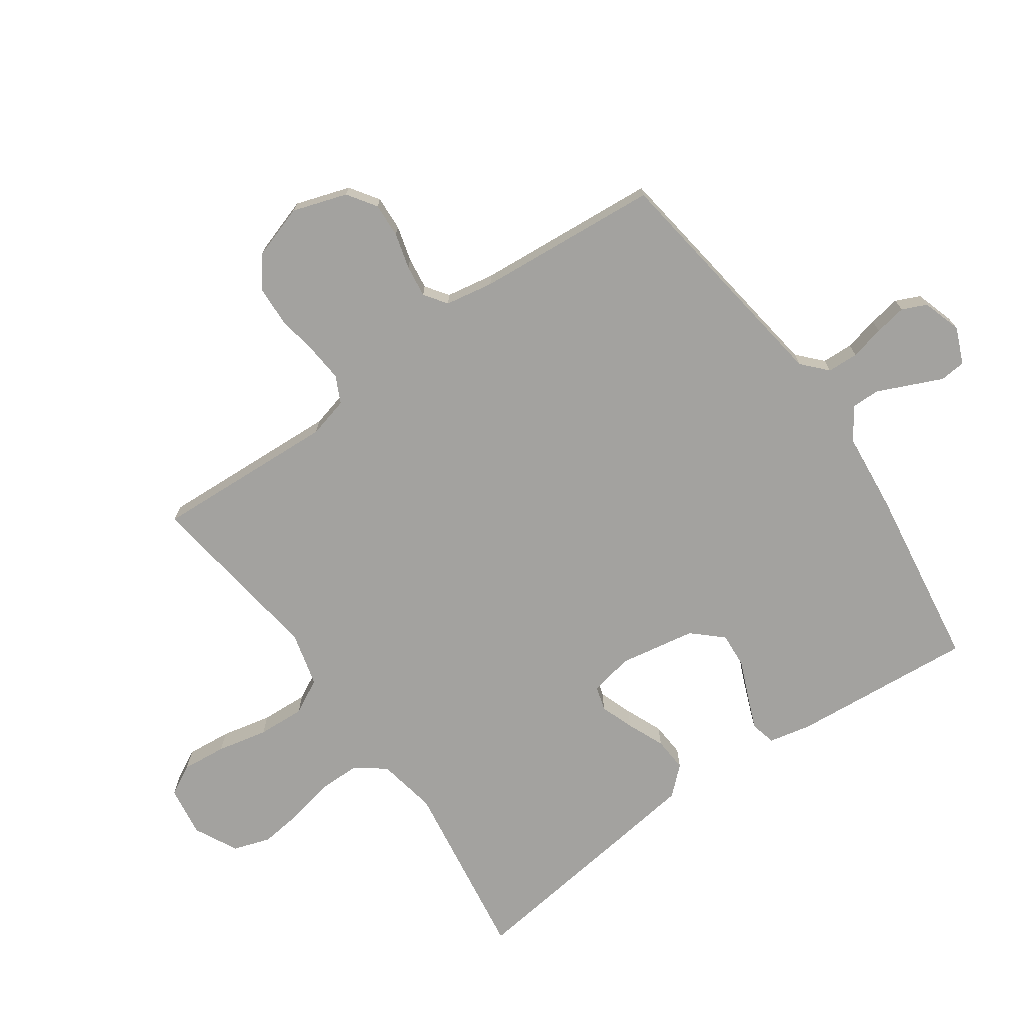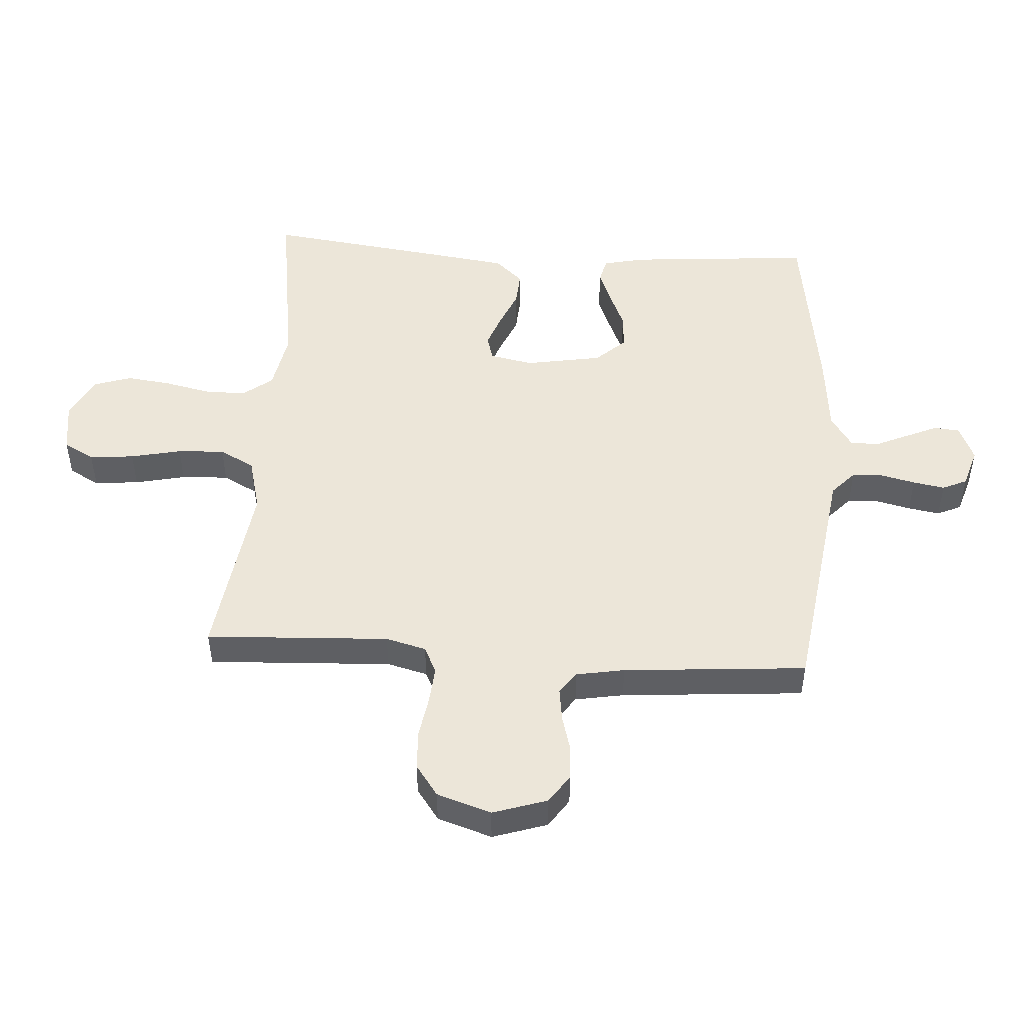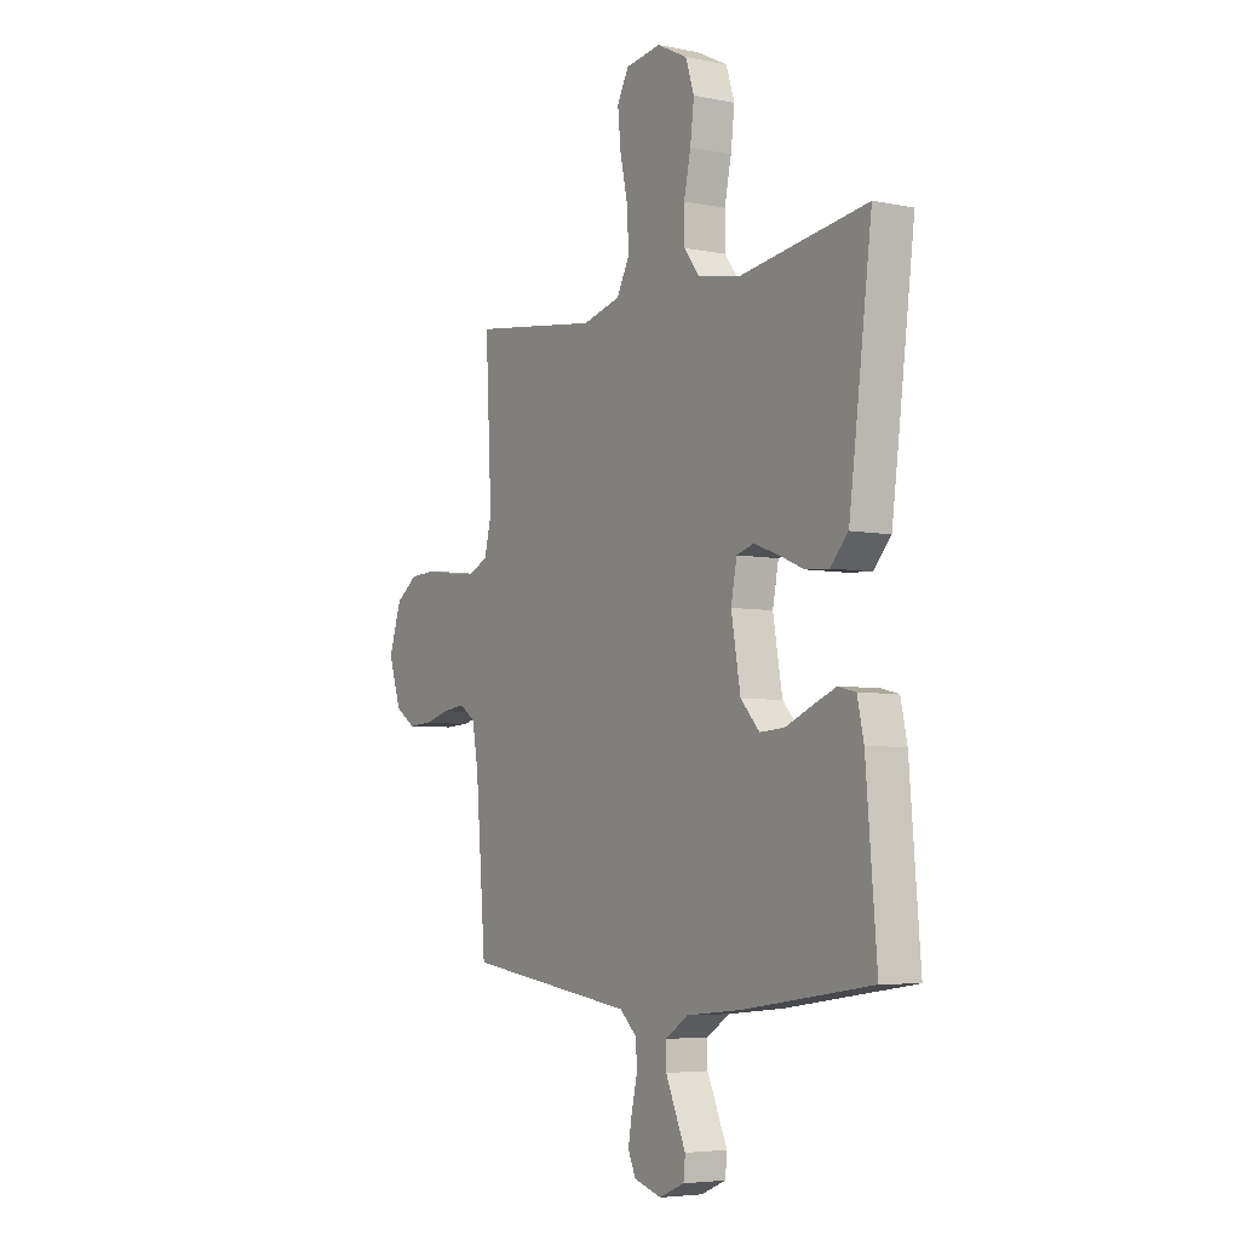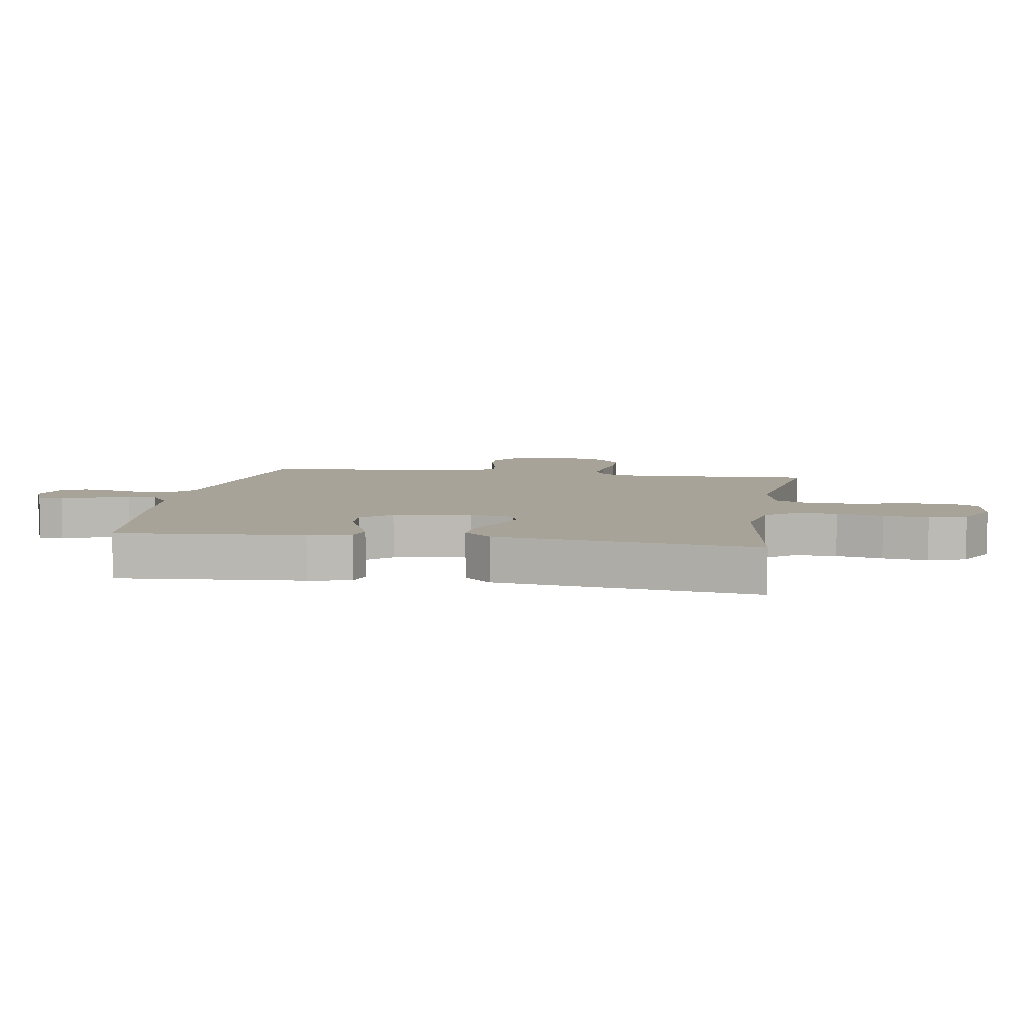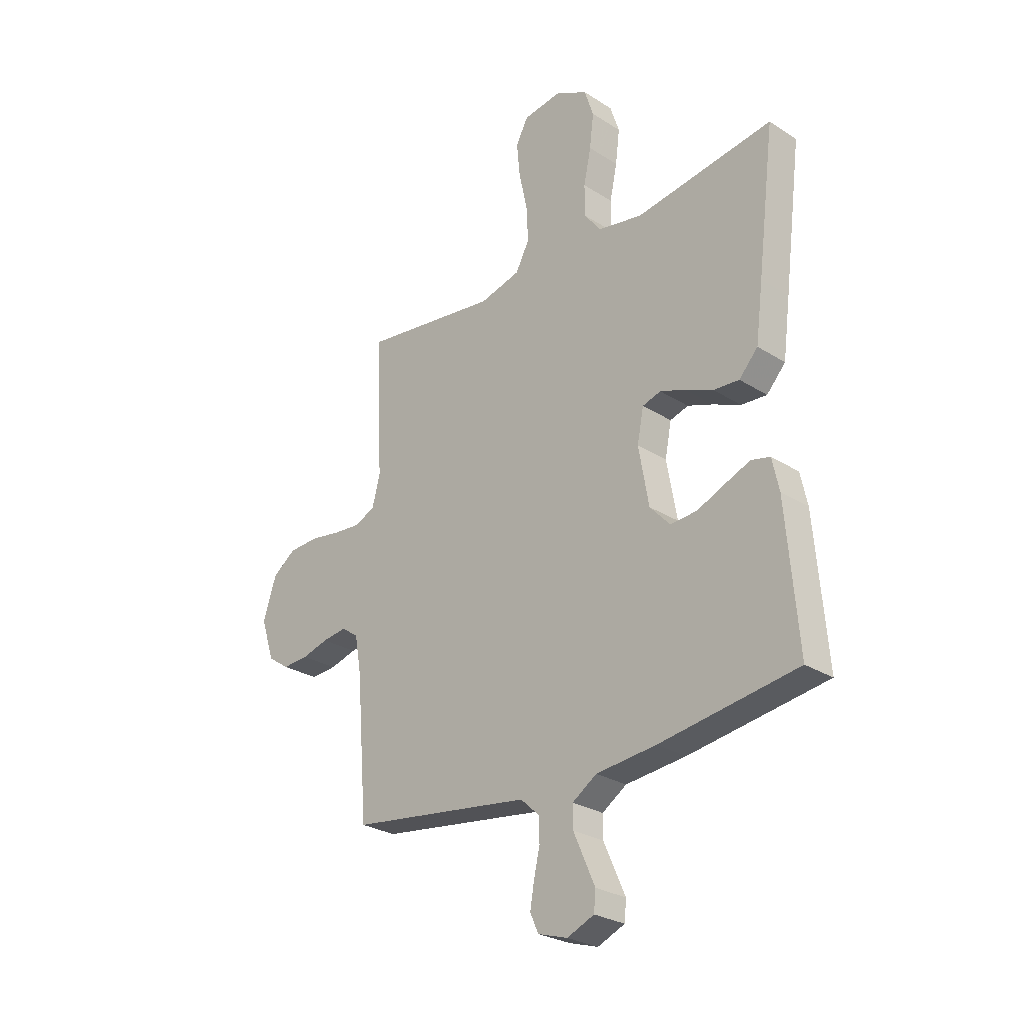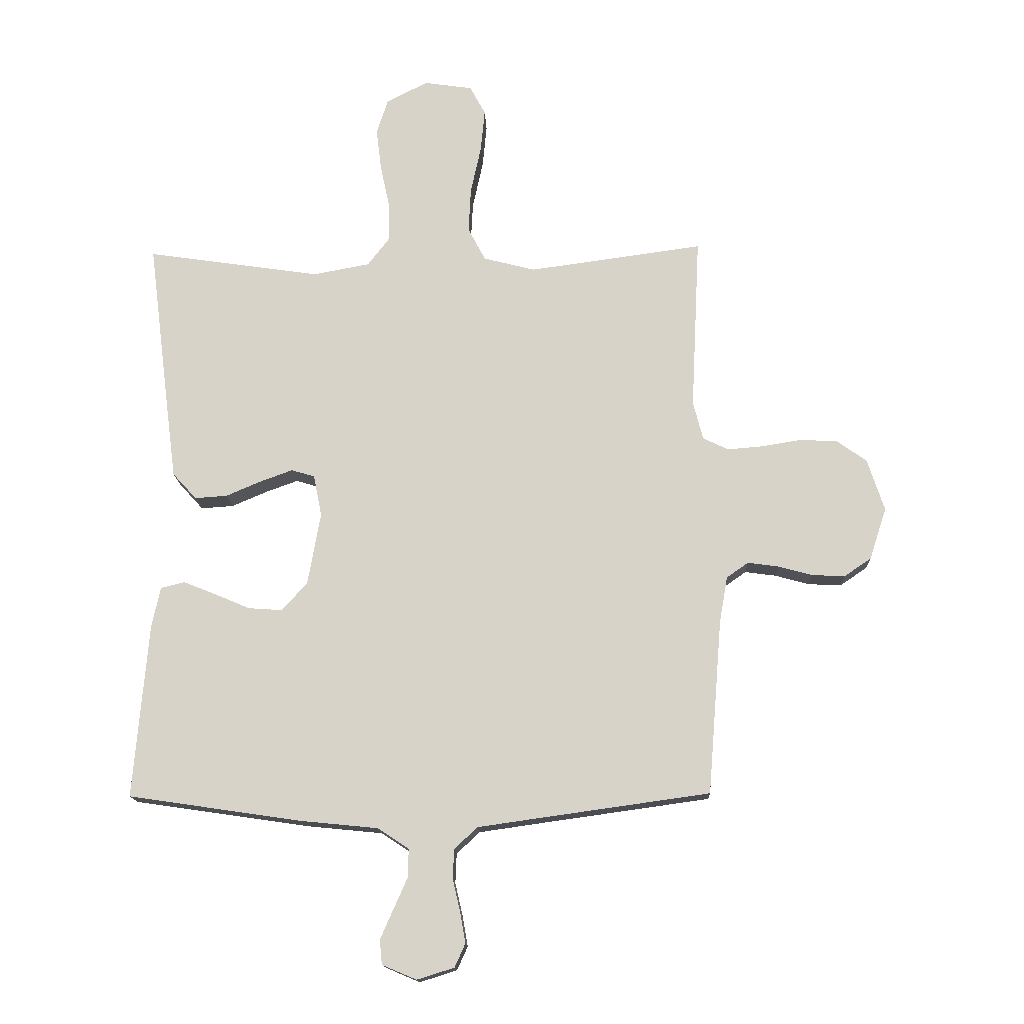
<metadata>
{"format":"obj","ext":"obj","renderer":"f3d","projection":"perspective","resolution":1024,"background":"white","views":[{"elev":-72.6,"azim":125.1,"up":"+Y"},{"elev":49.1,"azim":93.8,"up":"+Y"},{"elev":-5.2,"azim":-122.4,"up":"+Z"},{"elev":6.8,"azim":-80.5,"up":"+Y"},{"elev":-27.2,"azim":-134.4,"up":"+Z"},{"elev":-15.0,"azim":2.2,"up":"+Z"}]}
</metadata>
<code>
v 0.5 0.07 -0.5
v 0.2 0.07 -0.542
v 0.102 0.07 -0.556
v 0.062 0.07 -0.593
v 0.06 0.07 -0.644
v 0.073 0.07 -0.7
v 0.082 0.07 -0.752
v 0.064 0.07 -0.792
v 0 0.07 -0.812
v -0.059 0.07 -0.787
v -0.063 0.07 -0.745
v -0.04 0.07 -0.693
v -0.016 0.07 -0.639
v -0.016 0.07 -0.592
v -0.069 0.07 -0.557
v -0.2 0.07 -0.544
v -0.5 0.07 -0.5
v -0.475 0.07 -0.2
v -0.46 0.07 -0.131
v -0.419 0.07 -0.121
v -0.364 0.07 -0.143
v -0.303 0.07 -0.169
v -0.245 0.07 -0.173
v -0.201 0.07 -0.125
v -0.179 0.07 0
v -0.193 0.07 0.071
v -0.233 0.07 0.083
v -0.288 0.07 0.063
v -0.349 0.07 0.037
v -0.405 0.07 0.033
v -0.446 0.07 0.078
v -0.462 0.07 0.2
v -0.5 0.07 0.5
v -0.2 0.07 0.456
v -0.103 0.07 0.474
v -0.066 0.07 0.522
v -0.066 0.07 0.589
v -0.082 0.07 0.664
v -0.091 0.07 0.737
v -0.071 0.07 0.798
v 0 0.07 0.834
v 0.083 0.07 0.822
v 0.11 0.07 0.772
v 0.103 0.07 0.699
v 0.085 0.07 0.616
v 0.081 0.07 0.539
v 0.111 0.07 0.482
v 0.2 0.07 0.459
v 0.5 0.07 0.5
v 0.485 0.07 0.2
v 0.502 0.07 0.134
v 0.546 0.07 0.113
v 0.606 0.07 0.118
v 0.674 0.07 0.129
v 0.739 0.07 0.126
v 0.79 0.07 0.089
v 0.819 0.07 0
v 0.79 0.07 -0.089
v 0.743 0.07 -0.121
v 0.686 0.07 -0.118
v 0.628 0.07 -0.102
v 0.575 0.07 -0.095
v 0.538 0.07 -0.121
v 0.524 0.07 -0.2
v 0.5 0 -0.5
v 0.2 0 -0.542
v 0.102 0 -0.556
v 0.062 0 -0.593
v 0.06 0 -0.644
v 0.073 0 -0.7
v 0.082 0 -0.752
v 0.064 0 -0.792
v 0 0 -0.812
v -0.059 0 -0.787
v -0.063 0 -0.745
v -0.04 0 -0.693
v -0.016 0 -0.639
v -0.016 0 -0.592
v -0.069 0 -0.557
v -0.2 0 -0.544
v -0.5 0 -0.5
v -0.475 0 -0.2
v -0.46 0 -0.131
v -0.419 0 -0.121
v -0.364 0 -0.143
v -0.303 0 -0.169
v -0.245 0 -0.173
v -0.201 0 -0.125
v -0.179 0 0
v -0.193 0 0.071
v -0.233 0 0.083
v -0.288 0 0.063
v -0.349 0 0.037
v -0.405 0 0.033
v -0.446 0 0.078
v -0.462 0 0.2
v -0.5 0 0.5
v -0.2 0 0.456
v -0.103 0 0.474
v -0.066 0 0.522
v -0.066 0 0.589
v -0.082 0 0.664
v -0.091 0 0.737
v -0.071 0 0.798
v 0 0 0.834
v 0.083 0 0.822
v 0.11 0 0.772
v 0.103 0 0.699
v 0.085 0 0.616
v 0.081 0 0.539
v 0.111 0 0.482
v 0.2 0 0.459
v 0.5 0 0.5
v 0.485 0 0.2
v 0.502 0 0.134
v 0.546 0 0.113
v 0.606 0 0.118
v 0.674 0 0.129
v 0.739 0 0.126
v 0.79 0 0.089
v 0.819 0 0
v 0.79 0 -0.089
v 0.743 0 -0.121
v 0.686 0 -0.118
v 0.628 0 -0.102
v 0.575 0 -0.095
v 0.538 0 -0.121
v 0.524 0 -0.2
f 59 60 61
f 58 59 61
f 57 58 61
f 56 57 61
f 55 56 61
f 54 55 61
f 53 54 61
f 52 53 61 62
f 51 52 62 63
f 48 49 50
f 51 63 64
f 50 51 64
f 48 50 64
f 47 48 64
f 43 44 45
f 42 43 45
f 41 42 45
f 40 41 45
f 39 40 45
f 38 39 45
f 37 38 45
f 36 37 45 46
f 35 36 46 47
f 32 33 34
f 31 32 34
f 30 31 34
f 29 30 34
f 28 29 34
f 34 35 47
f 28 34 47
f 27 28 47
f 20 21 22
f 19 20 22
f 18 19 22
f 17 18 22
f 16 17 22
f 15 16 22
f 14 15 22 23
f 11 12 13
f 10 11 13
f 9 10 13
f 8 9 13
f 7 8 13
f 6 7 13
f 5 6 13
f 4 5 13 14
f 14 23 24
f 4 14 24
f 3 4 24
f 64 1 2
f 3 24 25
f 2 3 25
f 64 2 25
f 47 64 25
f 26 27 47
f 25 26 47
f 125 124 123
f 125 123 122
f 125 122 121
f 125 121 120
f 125 120 119
f 125 119 118
f 125 118 117
f 126 125 117 116
f 127 126 116 115
f 114 113 112
f 128 127 115
f 128 115 114
f 128 114 112
f 128 112 111
f 109 108 107
f 109 107 106
f 109 106 105
f 109 105 104
f 109 104 103
f 109 103 102
f 109 102 101
f 110 109 101 100
f 111 110 100 99
f 98 97 96
f 98 96 95
f 98 95 94
f 98 94 93
f 98 93 92
f 111 99 98
f 111 98 92
f 111 92 91
f 86 85 84
f 86 84 83
f 86 83 82
f 86 82 81
f 86 81 80
f 86 80 79
f 87 86 79 78
f 77 76 75
f 77 75 74
f 77 74 73
f 77 73 72
f 77 72 71
f 77 71 70
f 77 70 69
f 78 77 69 68
f 88 87 78
f 88 78 68
f 88 68 67
f 66 65 128
f 89 88 67
f 89 67 66
f 89 66 128
f 89 128 111
f 111 91 90
f 111 90 89
f 1 65 66 2
f 2 66 67 3
f 3 67 68 4
f 4 68 69 5
f 5 69 70 6
f 6 70 71 7
f 7 71 72 8
f 8 72 73 9
f 9 73 74 10
f 10 74 75 11
f 11 75 76 12
f 12 76 77 13
f 13 77 78 14
f 14 78 79 15
f 15 79 80 16
f 16 80 81 17
f 17 81 82 18
f 18 82 83 19
f 19 83 84 20
f 20 84 85 21
f 21 85 86 22
f 22 86 87 23
f 23 87 88 24
f 24 88 89 25
f 25 89 90 26
f 26 90 91 27
f 27 91 92 28
f 28 92 93 29
f 29 93 94 30
f 30 94 95 31
f 31 95 96 32
f 32 96 97 33
f 33 97 98 34
f 34 98 99 35
f 35 99 100 36
f 36 100 101 37
f 37 101 102 38
f 38 102 103 39
f 39 103 104 40
f 40 104 105 41
f 41 105 106 42
f 42 106 107 43
f 43 107 108 44
f 44 108 109 45
f 45 109 110 46
f 46 110 111 47
f 47 111 112 48
f 48 112 113 49
f 49 113 114 50
f 50 114 115 51
f 51 115 116 52
f 52 116 117 53
f 53 117 118 54
f 54 118 119 55
f 55 119 120 56
f 56 120 121 57
f 57 121 122 58
f 58 122 123 59
f 59 123 124 60
f 60 124 125 61
f 61 125 126 62
f 62 126 127 63
f 63 127 128 64
f 64 128 65 1

</code>
